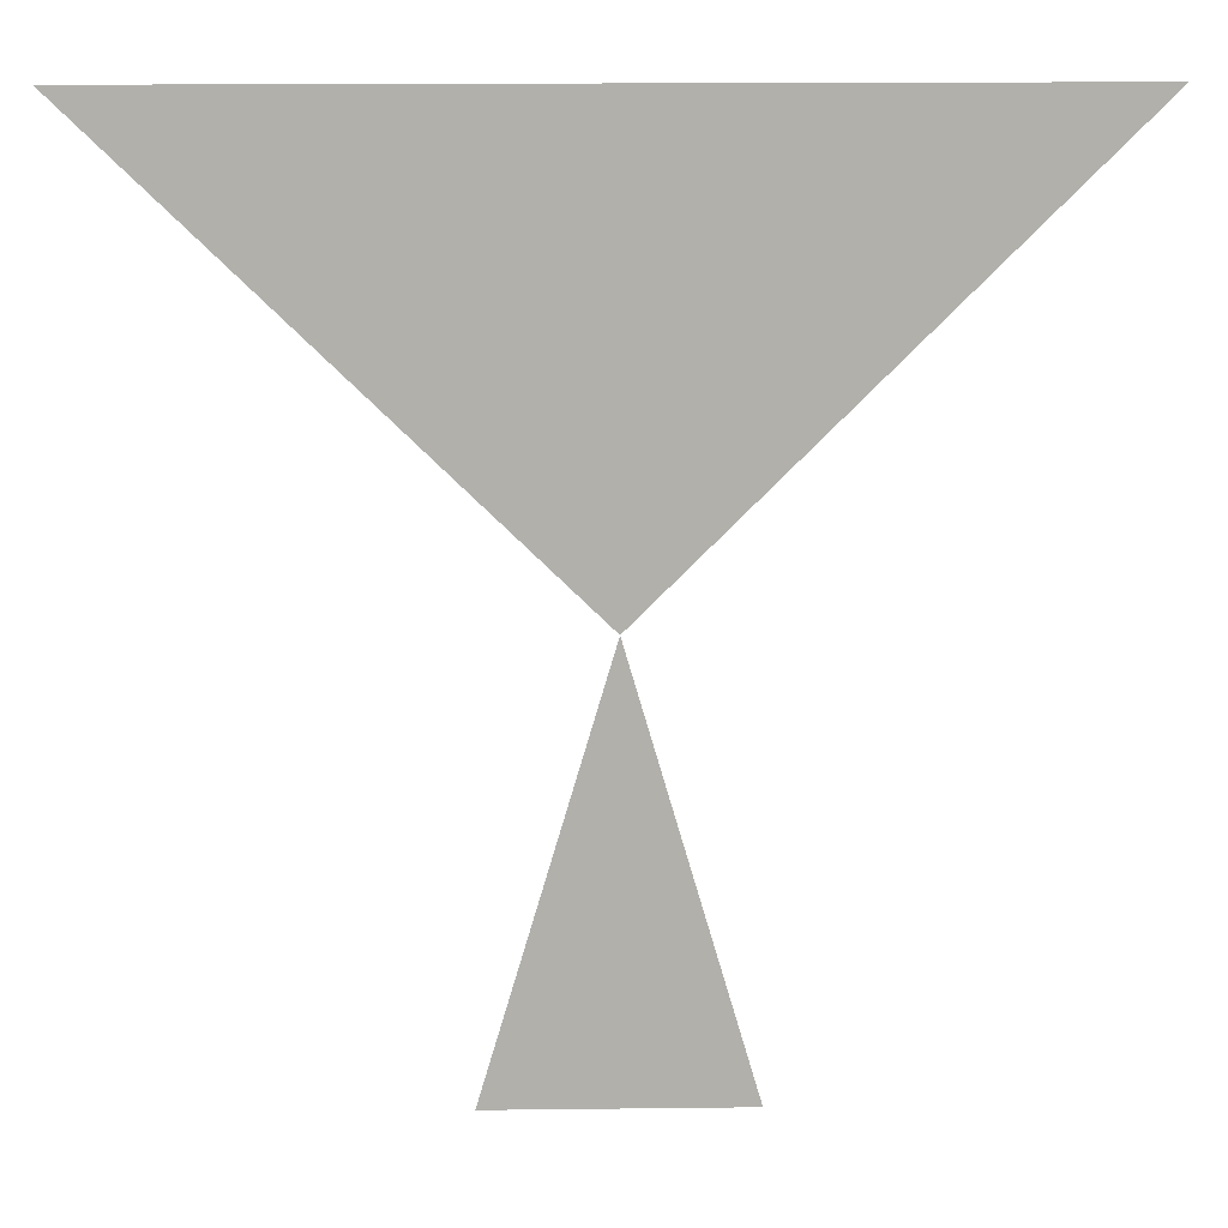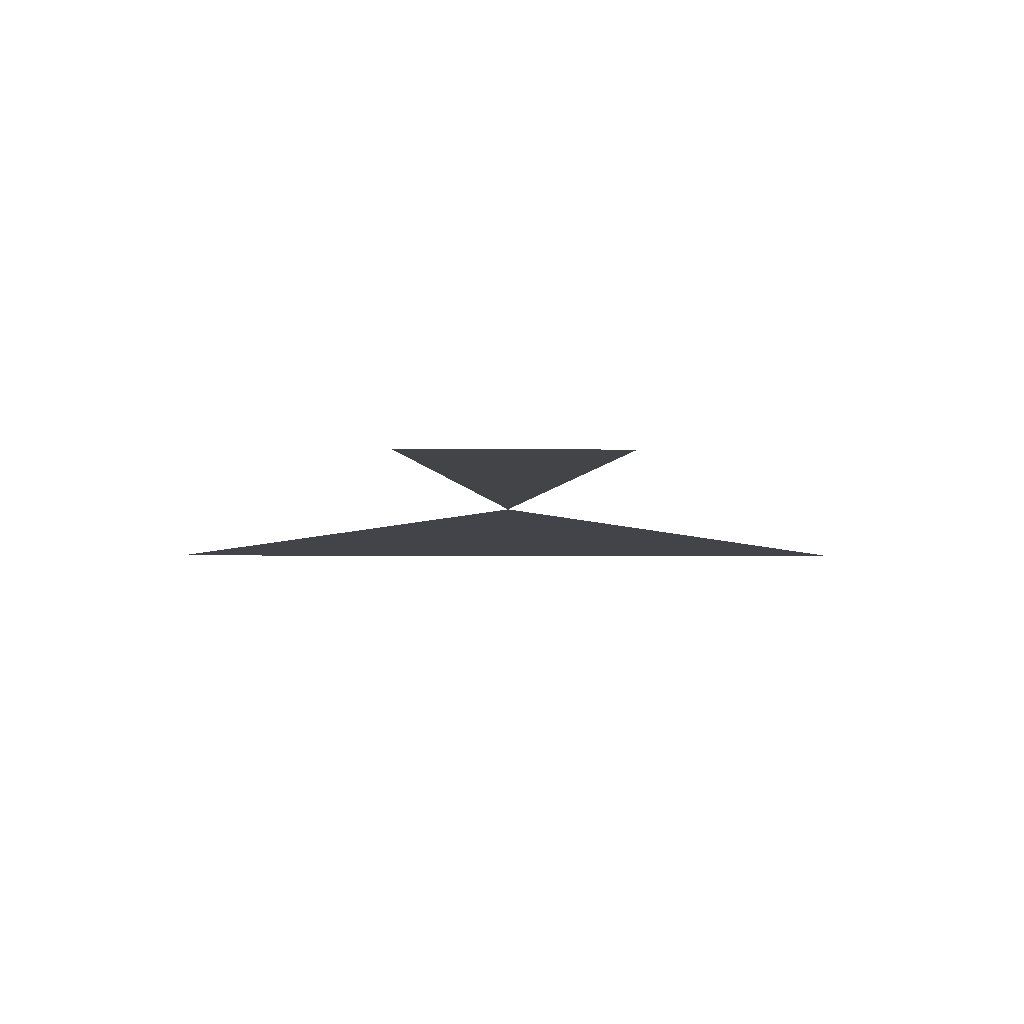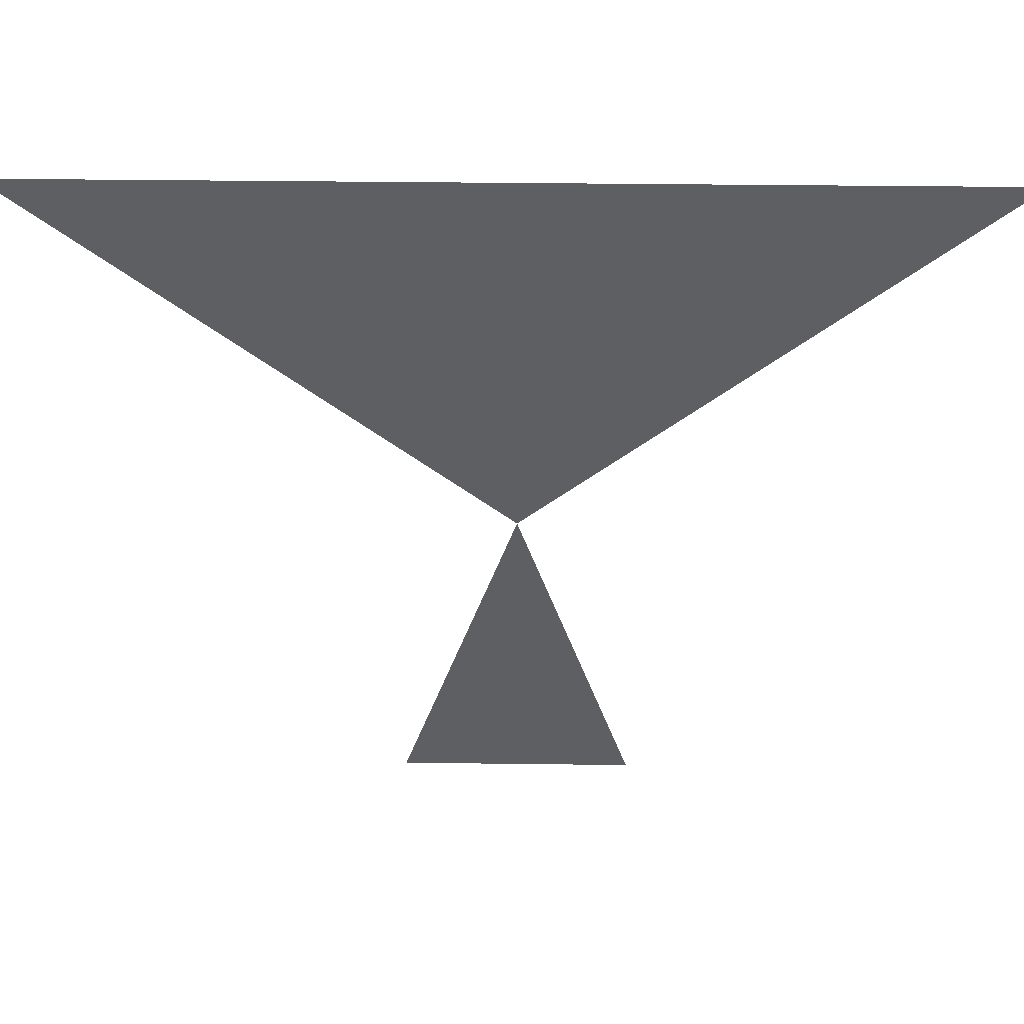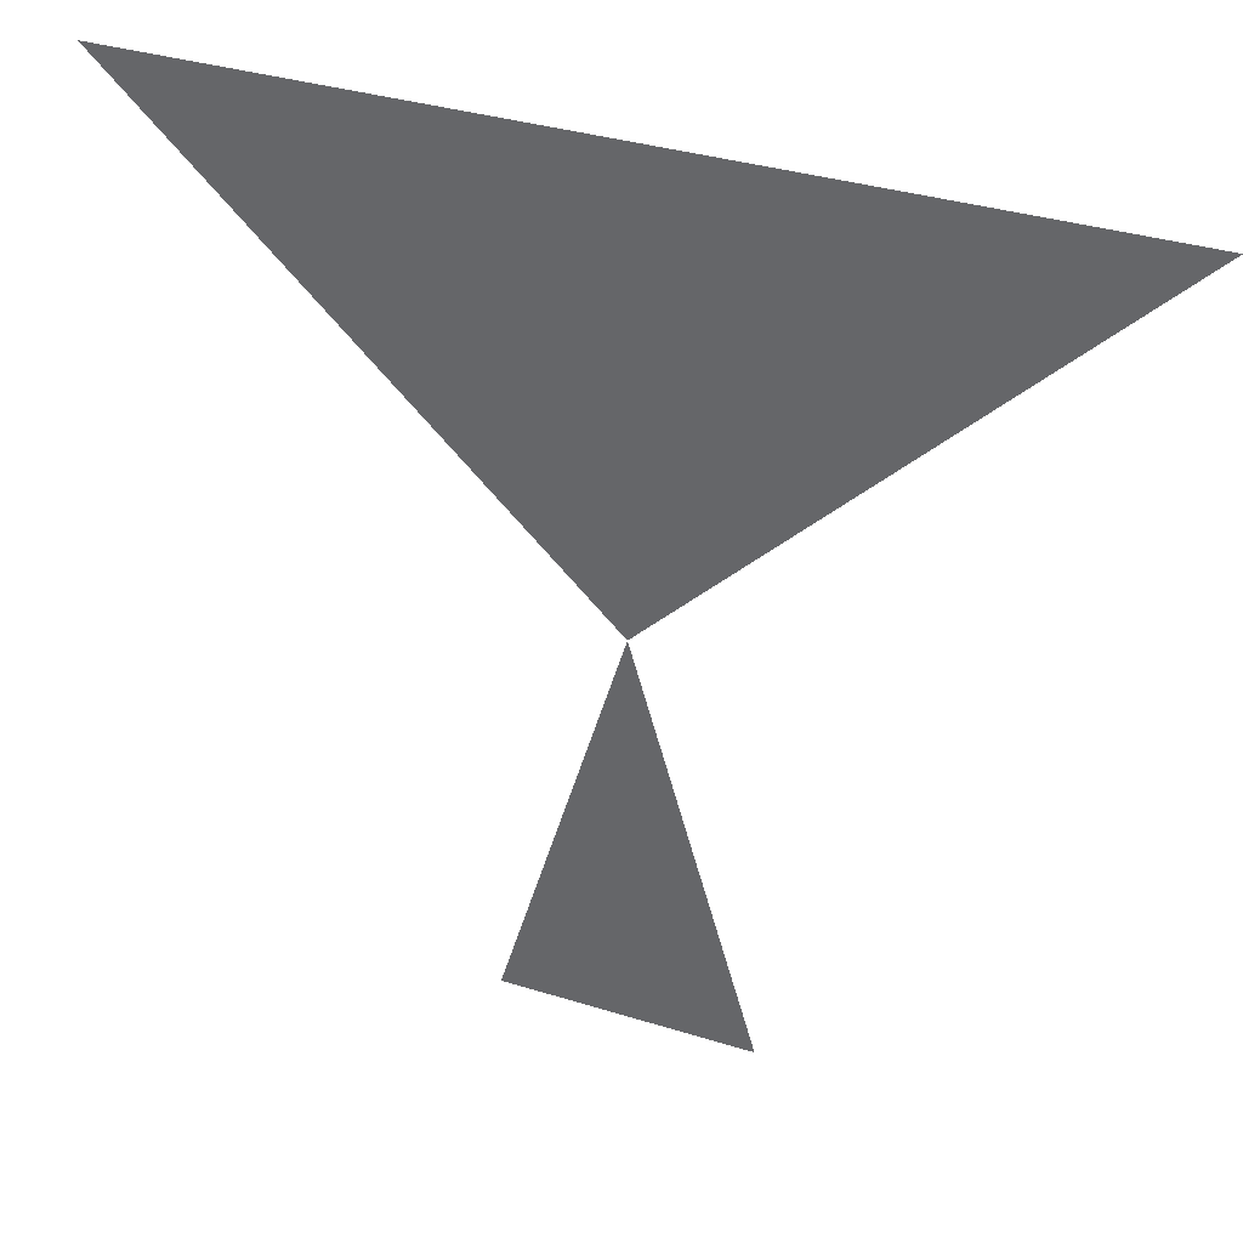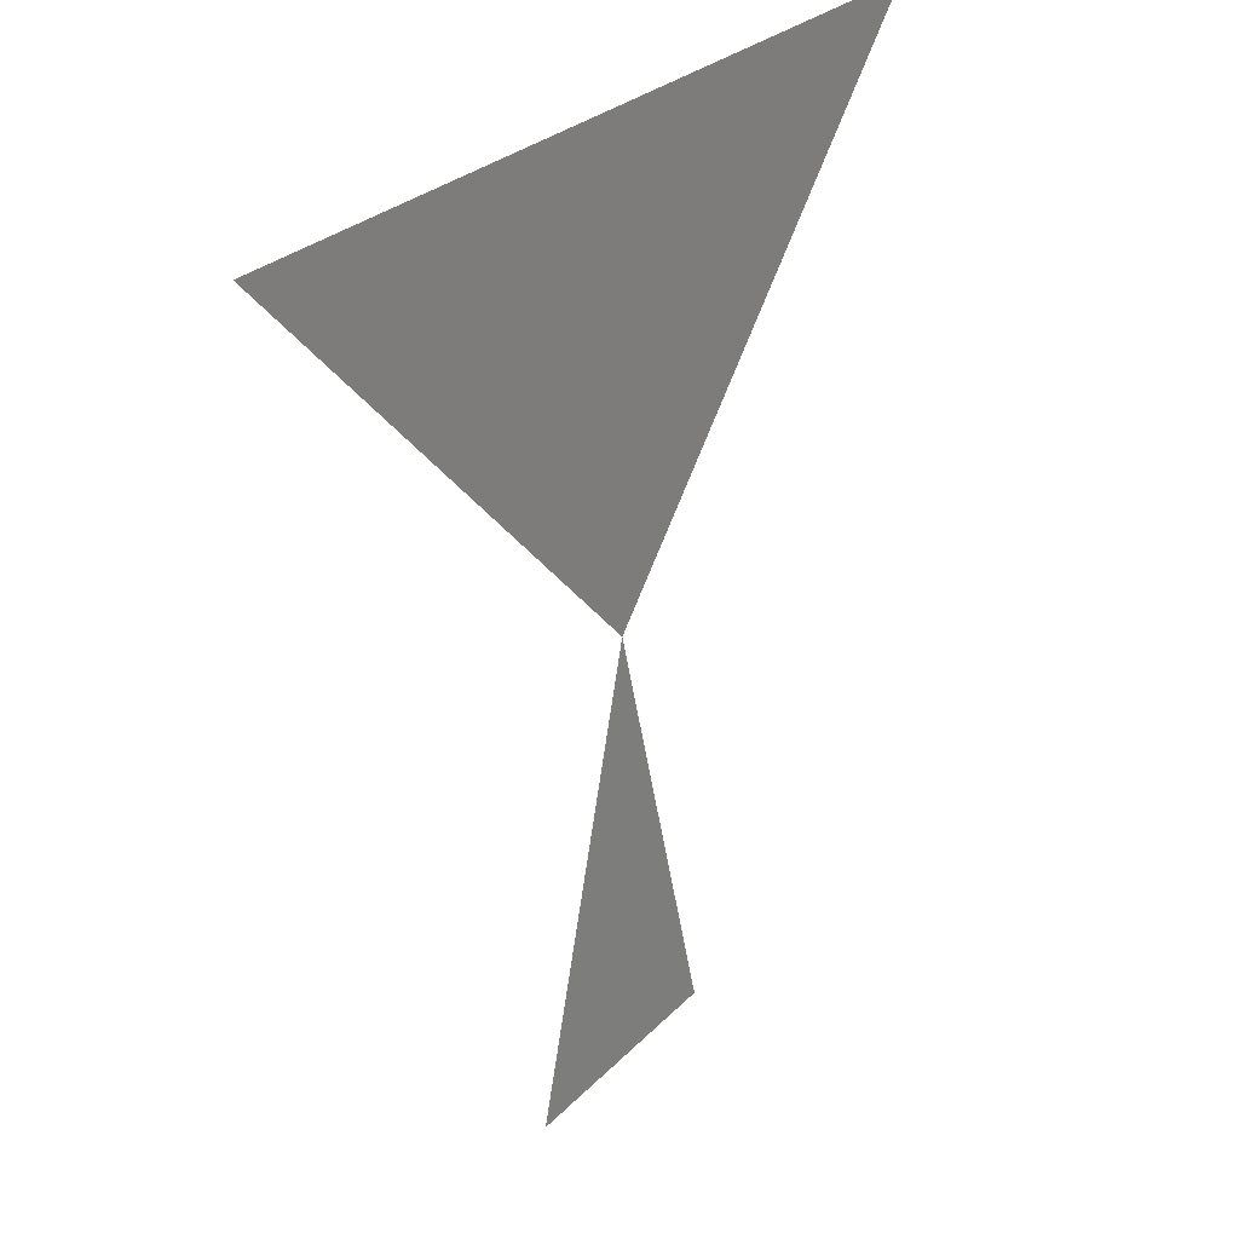
<metadata>
{"format":"obj","ext":"obj","renderer":"f3d","projection":"perspective","resolution":1024,"background":"white","views":[{"elev":11.8,"azim":178.4,"up":"+Y"},{"elev":-8.4,"azim":-0.9,"up":"+Z"},{"elev":49.2,"azim":-179.2,"up":"+Y"},{"elev":35.2,"azim":-157.4,"up":"+Y"},{"elev":26.0,"azim":122.3,"up":"+Y"}]}
</metadata>
<code>
o Plane
v 3.759 6.961 0.004137
v 1 0 -0.004136
v -0.9869 0 -0.002427
v 0.002427 3.341 0.004136
v -3.672 6.974 0.004137
f 1 5 4
f 3 2 4

</code>
